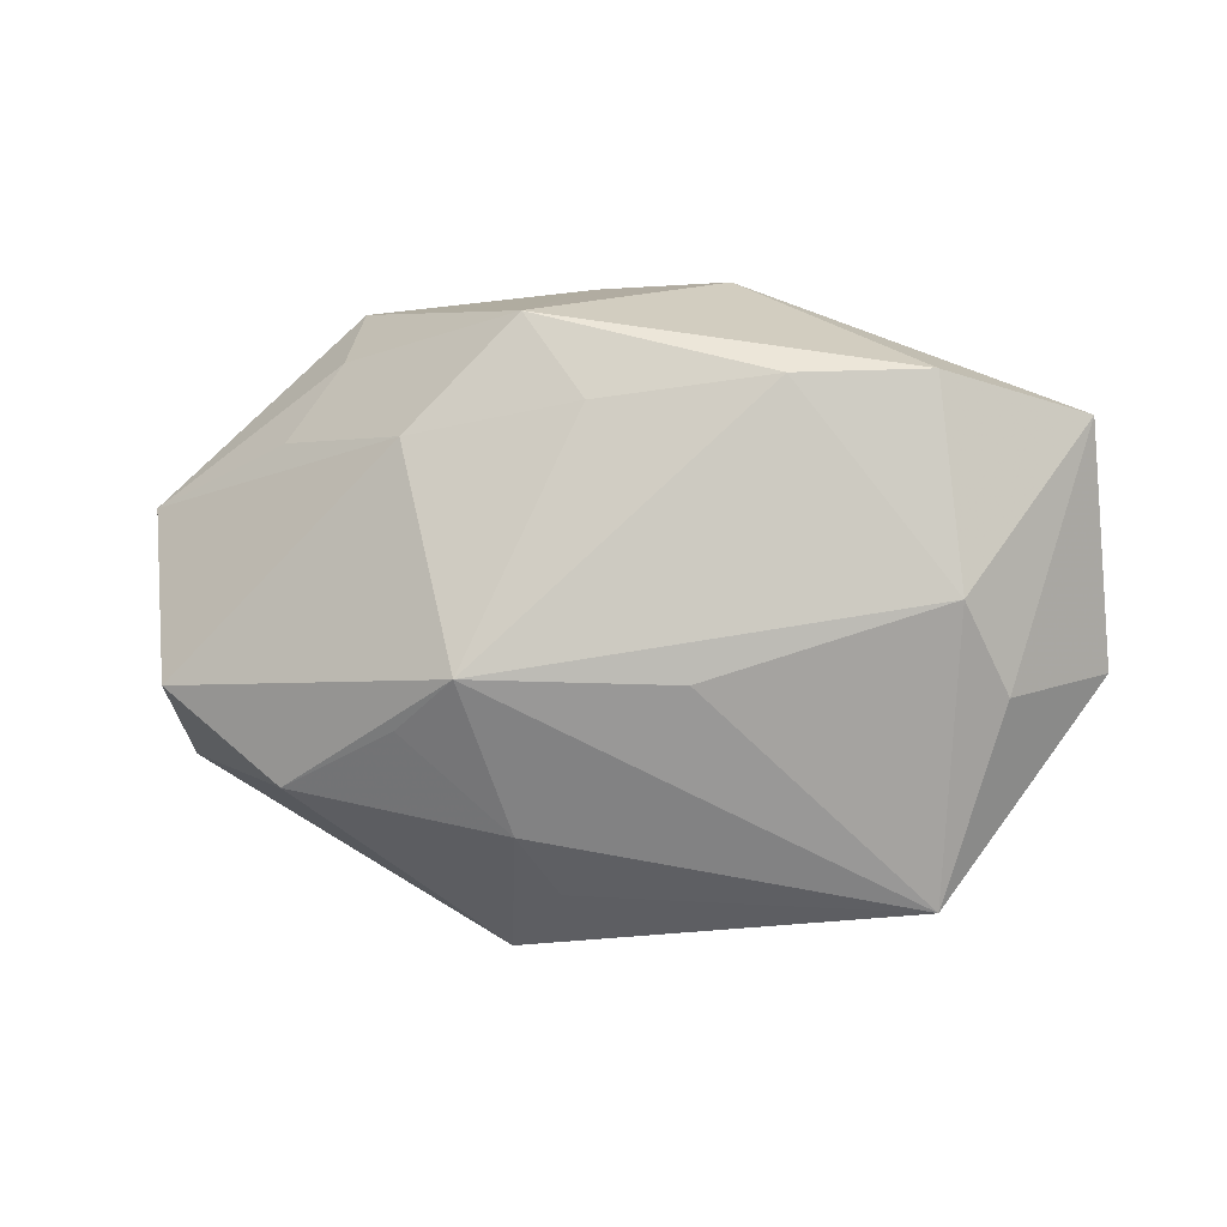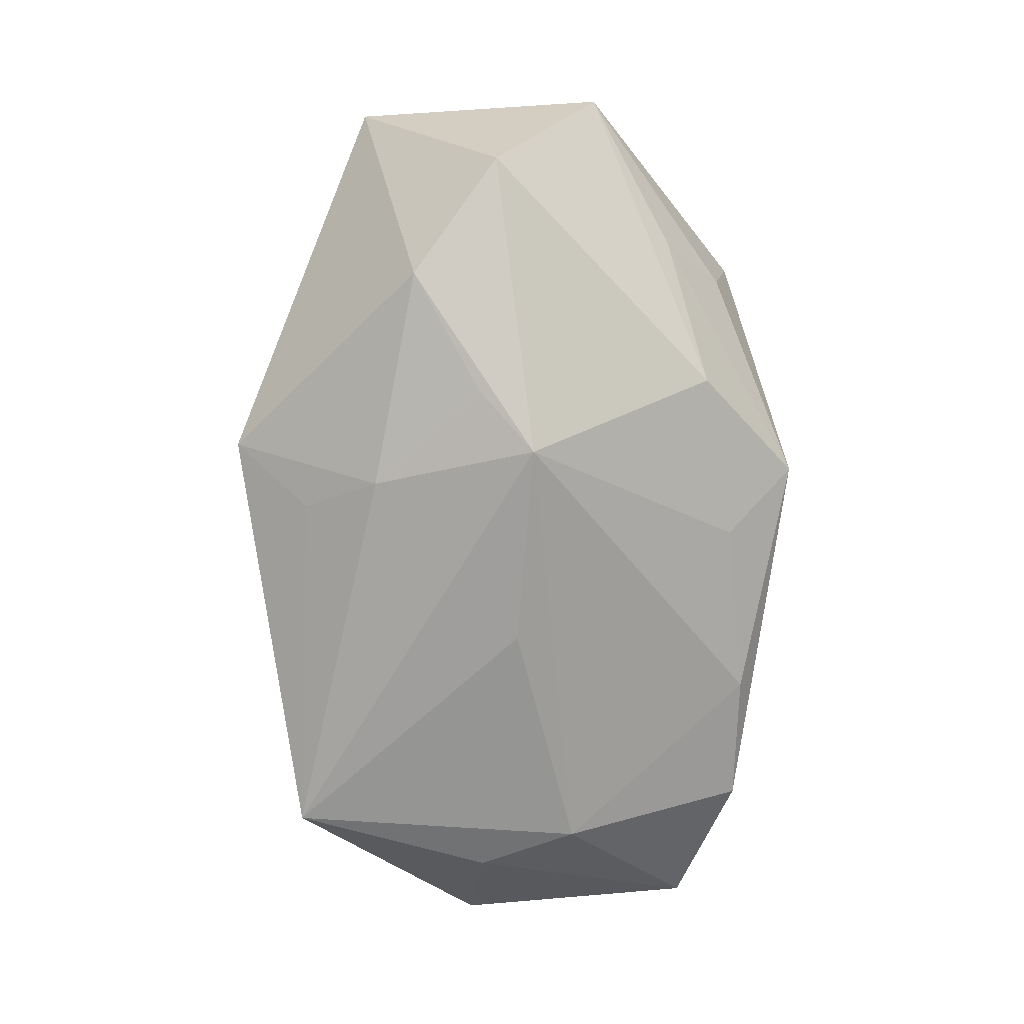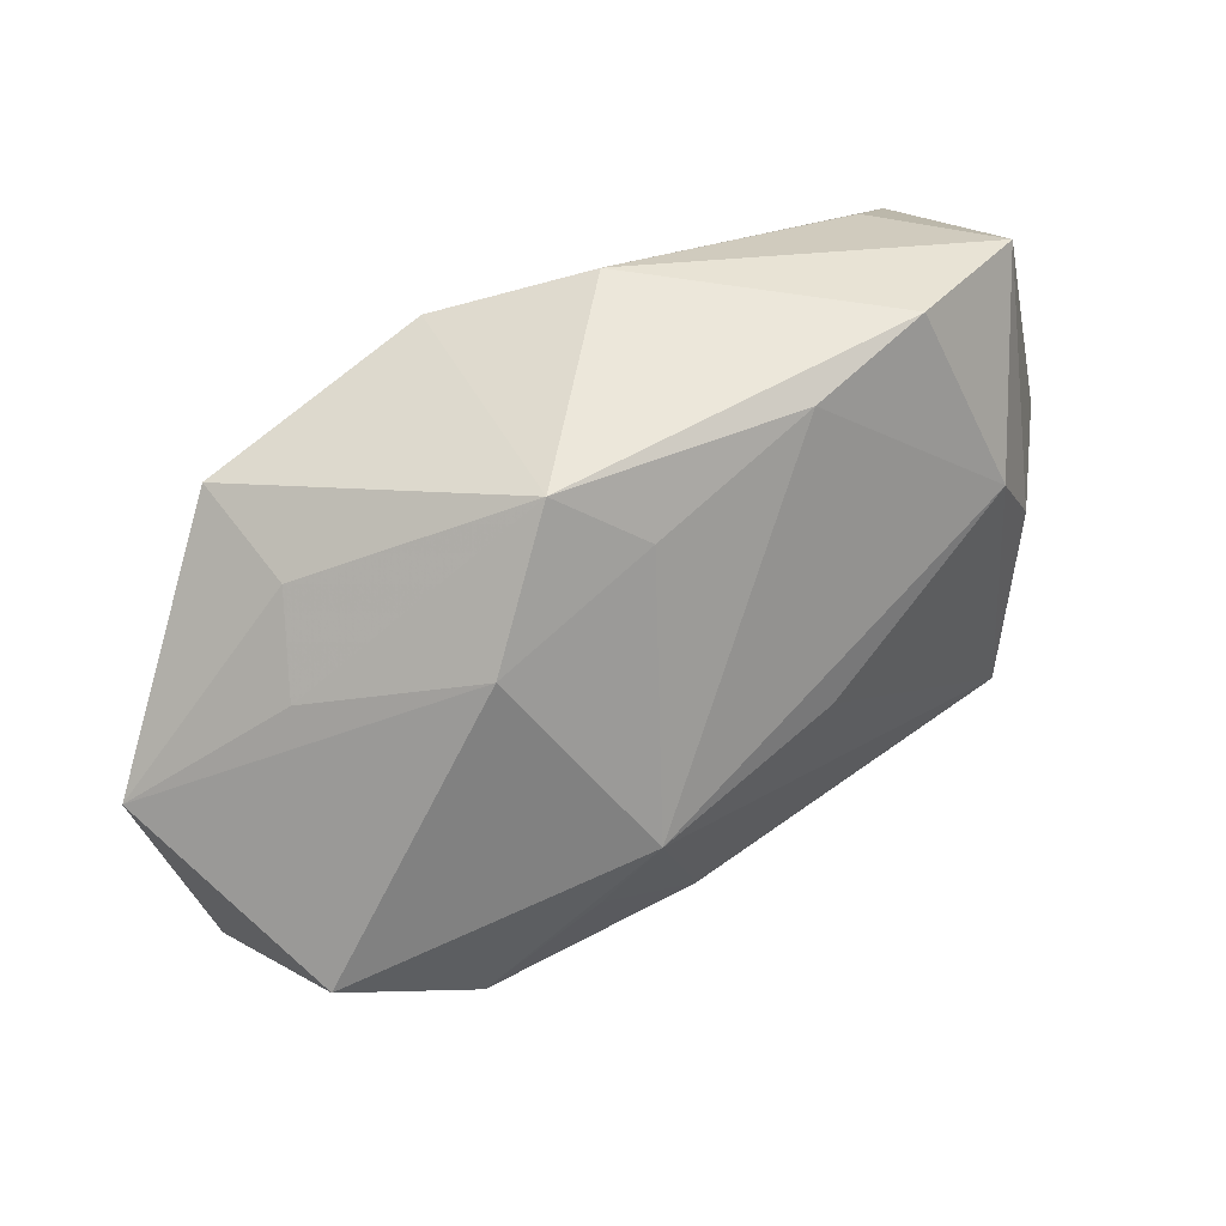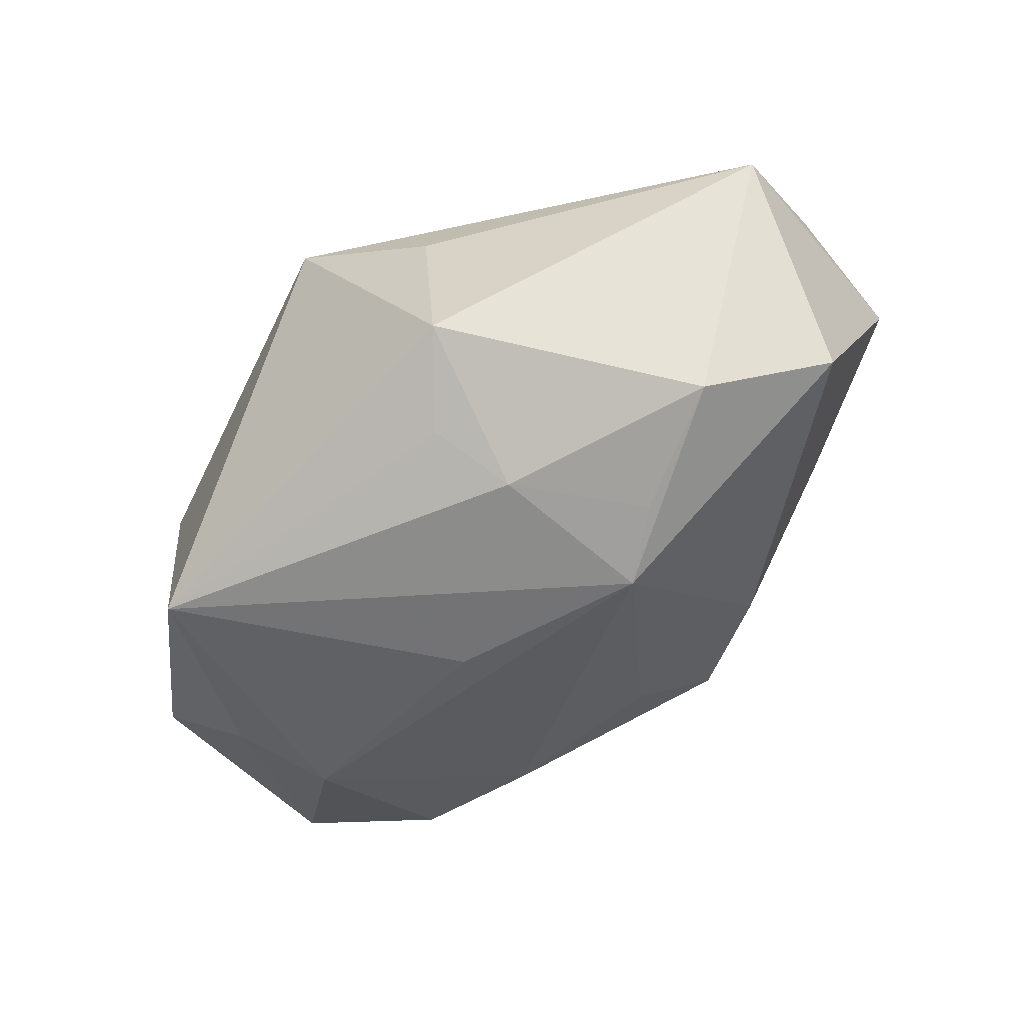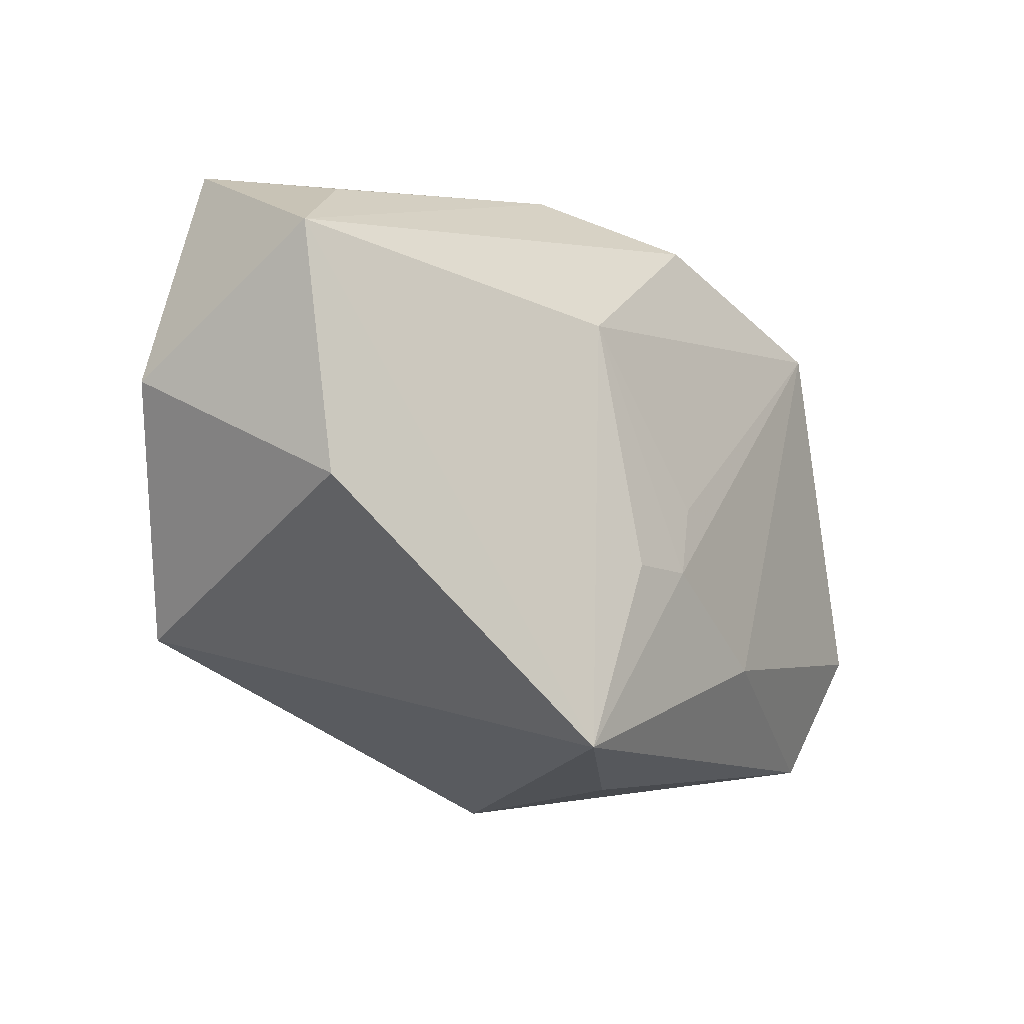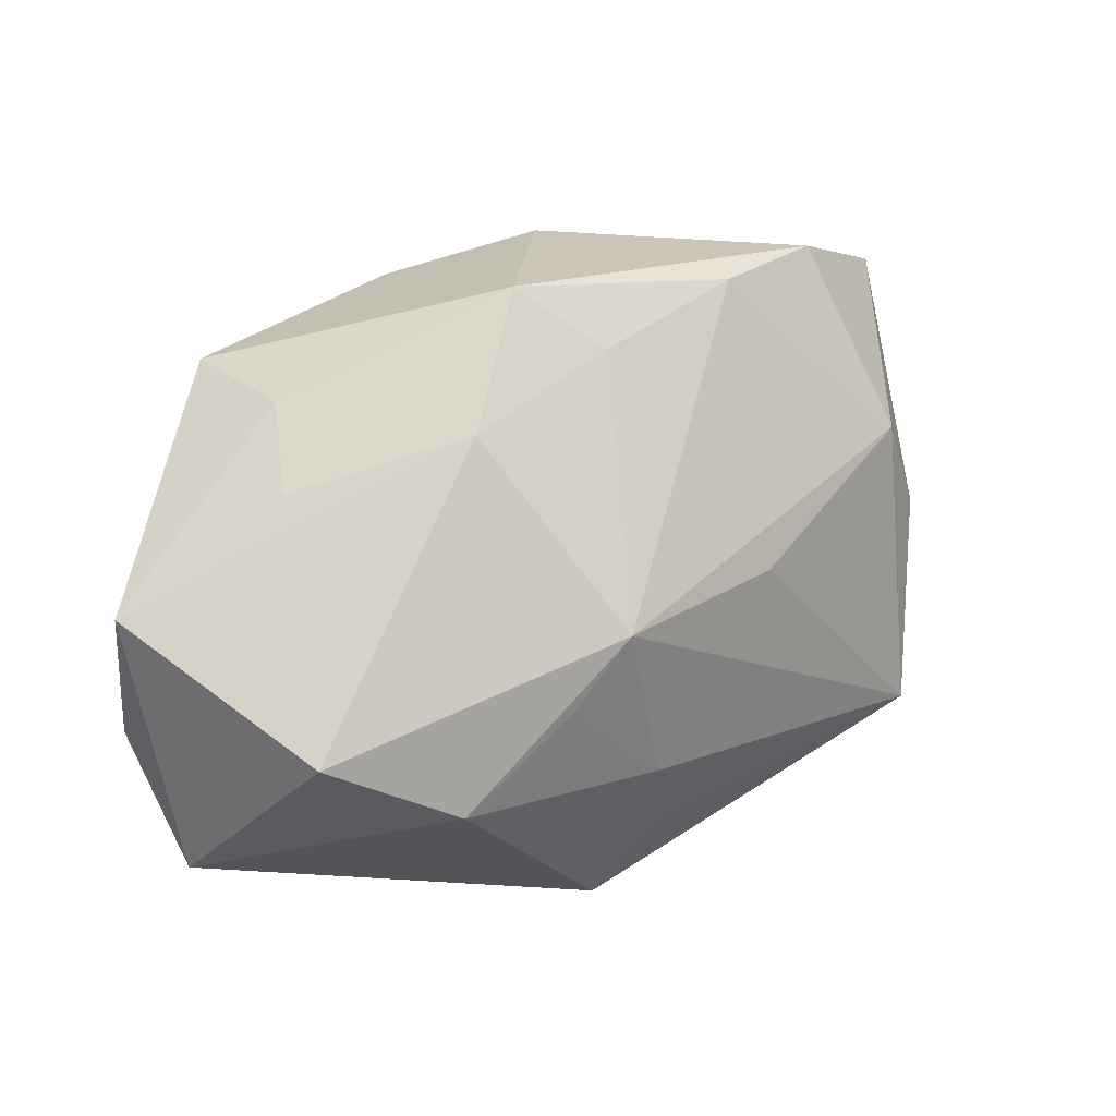
<metadata>
{"format":"obj","ext":"obj","renderer":"f3d","projection":"perspective","resolution":1024,"background":"white","views":[{"elev":-70.6,"azim":173.8,"up":"+Z"},{"elev":-71.1,"azim":80.8,"up":"+Z"},{"elev":52.0,"azim":137.4,"up":"+Y"},{"elev":-54.4,"azim":26.3,"up":"+Z"},{"elev":-19.6,"azim":-52.4,"up":"+Y"},{"elev":16.4,"azim":131.8,"up":"+Y"}]}
</metadata>
<code>
v 0.005256 0.02288 0.01529
v 0.007637 -0.01273 -0.01695
v -0.02776 0.002276 -0.01643
v 0.02887 0.01058 0.002253
v 0.002056 -0.009035 0.01707
v 0.01735 -0.005136 -0.01679
v -0.00792 -0.02564 0.01458
v -0.02483 -0.01488 -0.01827
v 0.03522 -0.01915 0.007592
v -0.003693 -0.009693 0.01676
v -0.03658 0.002417 -0.00909
v 0.02579 -0.01217 -0.01331
v -0.005093 0.02619 0.00761
v 0.006844 -0.02564 -0.009419
v 0.01116 0.02484 -0.004821
v -0.03675 0.01141 0.00847
v 0.02509 0.01638 0.007098
v 0.02438 0.0183 0.01675
v 0.003094 -0.003075 0.01709
v 0.03593 -0.00666 -0.00864
v 0.003547 -0.01857 -0.01395
v -0.008669 0.02358 -0.01041
v 0.03691 -0.008675 0.01262
v 0.005739 0.01977 -0.009706
v -0.00392 0.001639 -0.01886
v -0.03224 0.02219 -0.00769
v 0.00557 -0.02564 0.005863
v -0.009186 0.01008 0.01659
v 0.03984 0.001888 0.009082
v -0.02864 0.01881 0.004239
v -0.02303 0.009851 -0.01729
v 0.01327 0.0002525 -0.01886
v -0.03194 -0.007887 0.007598
v 0.01421 -0.0147 0.01548
v 0.01924 0.01516 -0.008513
v -0.01972 0.02503 -0.01021
f 7 16 33
f 33 8 7
f 11 33 16
f 8 33 11
f 32 31 22
f 32 8 25
f 25 31 32
f 8 31 25
f 32 20 12
f 28 16 7
f 23 18 34
f 15 18 17
f 29 18 23
f 29 17 18
f 3 31 8
f 8 11 3
f 24 22 15
f 32 22 24
f 2 8 32
f 9 12 20
f 9 29 23
f 20 29 9
f 9 34 7
f 23 34 9
f 5 34 18
f 7 34 5
f 1 18 15
f 15 13 1
f 1 28 18
f 16 28 1
f 1 13 16
f 15 17 4
f 17 29 4
f 31 3 26
f 26 3 11
f 26 11 16
f 32 12 6
f 6 2 32
f 12 2 6
f 8 2 21
f 18 28 19
f 19 5 18
f 28 5 19
f 10 28 7
f 7 5 10
f 10 5 28
f 15 4 35
f 35 20 32
f 35 29 20
f 35 4 29
f 35 24 15
f 32 24 35
f 36 22 31
f 31 26 36
f 36 26 13
f 15 22 36
f 36 13 15
f 16 13 30
f 30 26 16
f 13 26 30
f 7 8 14
f 8 21 14
f 12 9 14
f 14 2 12
f 14 21 2
f 27 9 7
f 7 14 27
f 27 14 9

</code>
